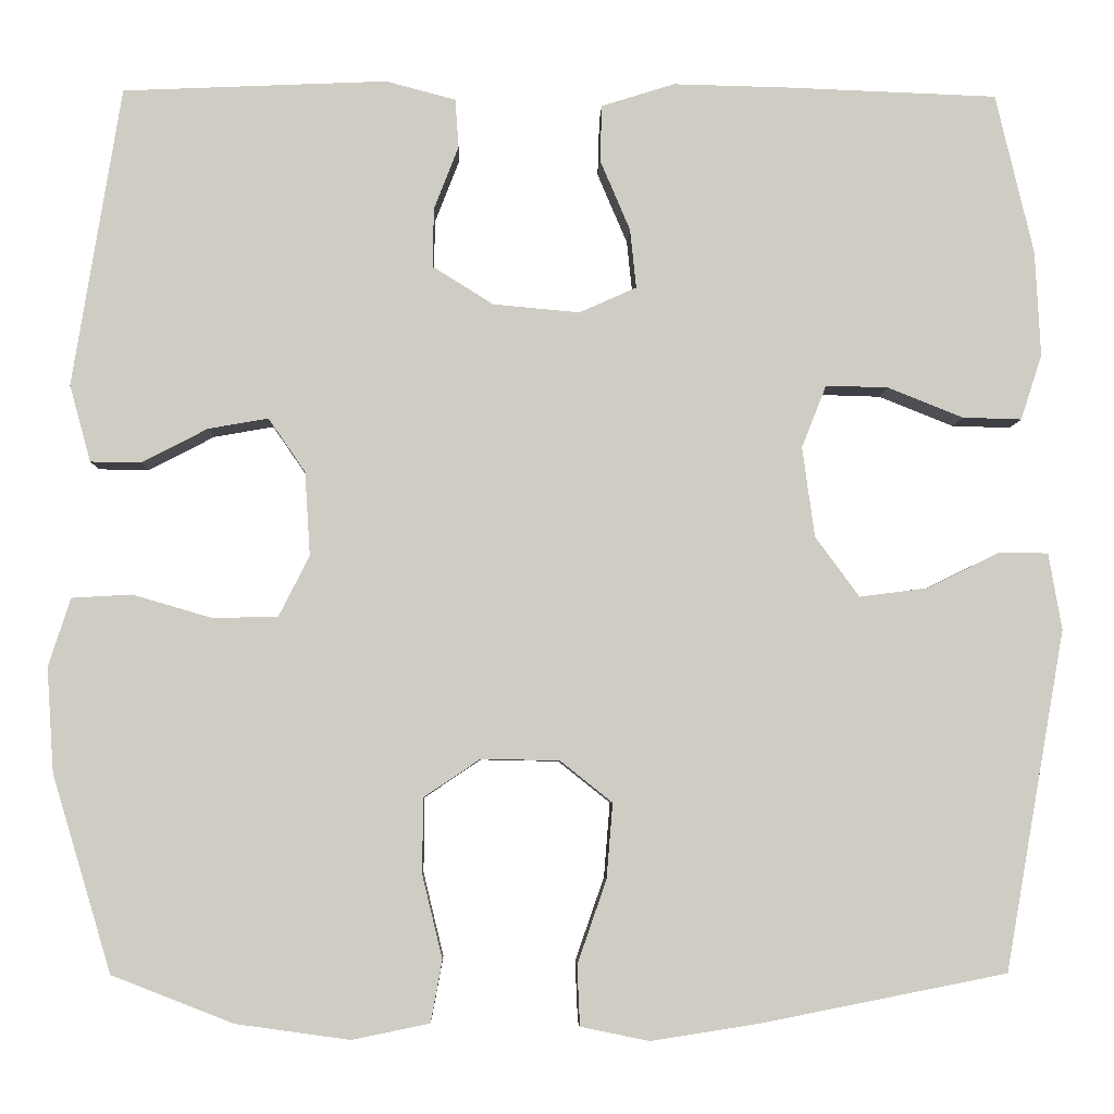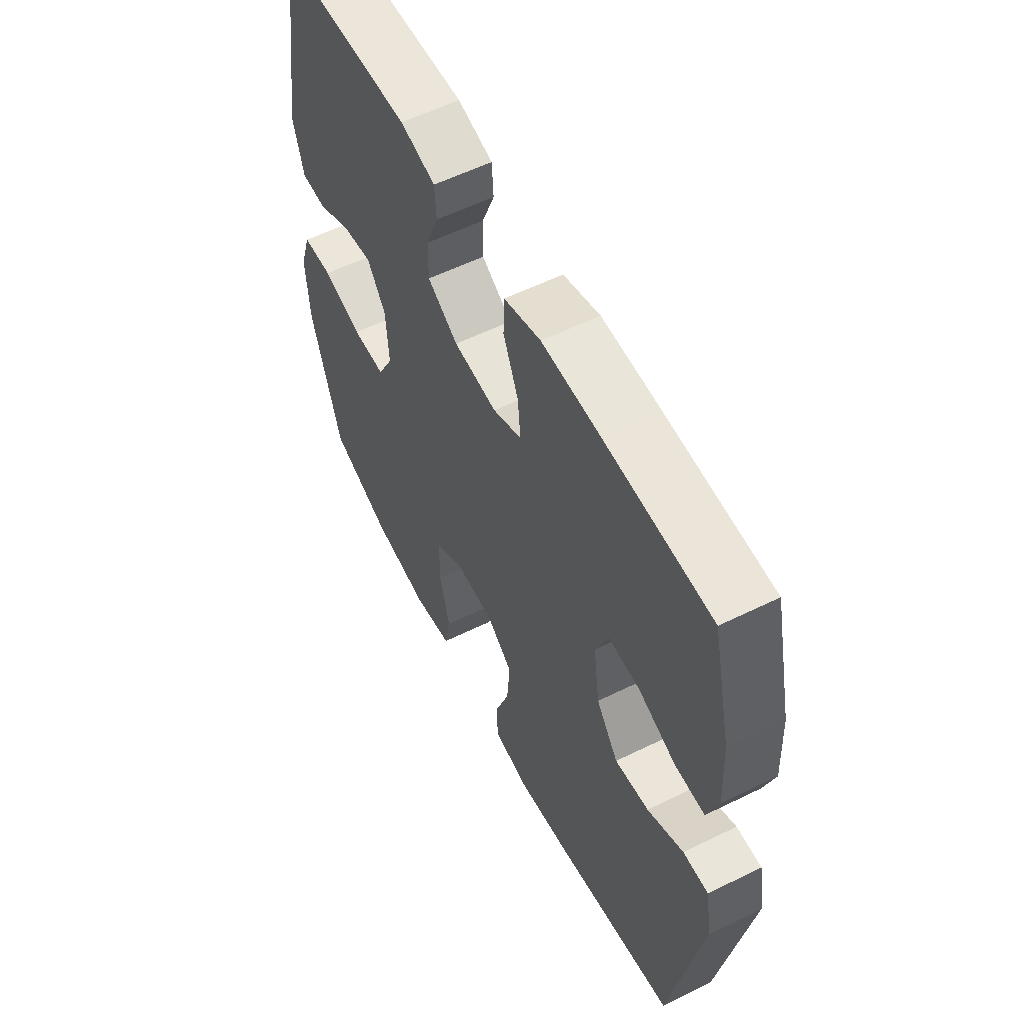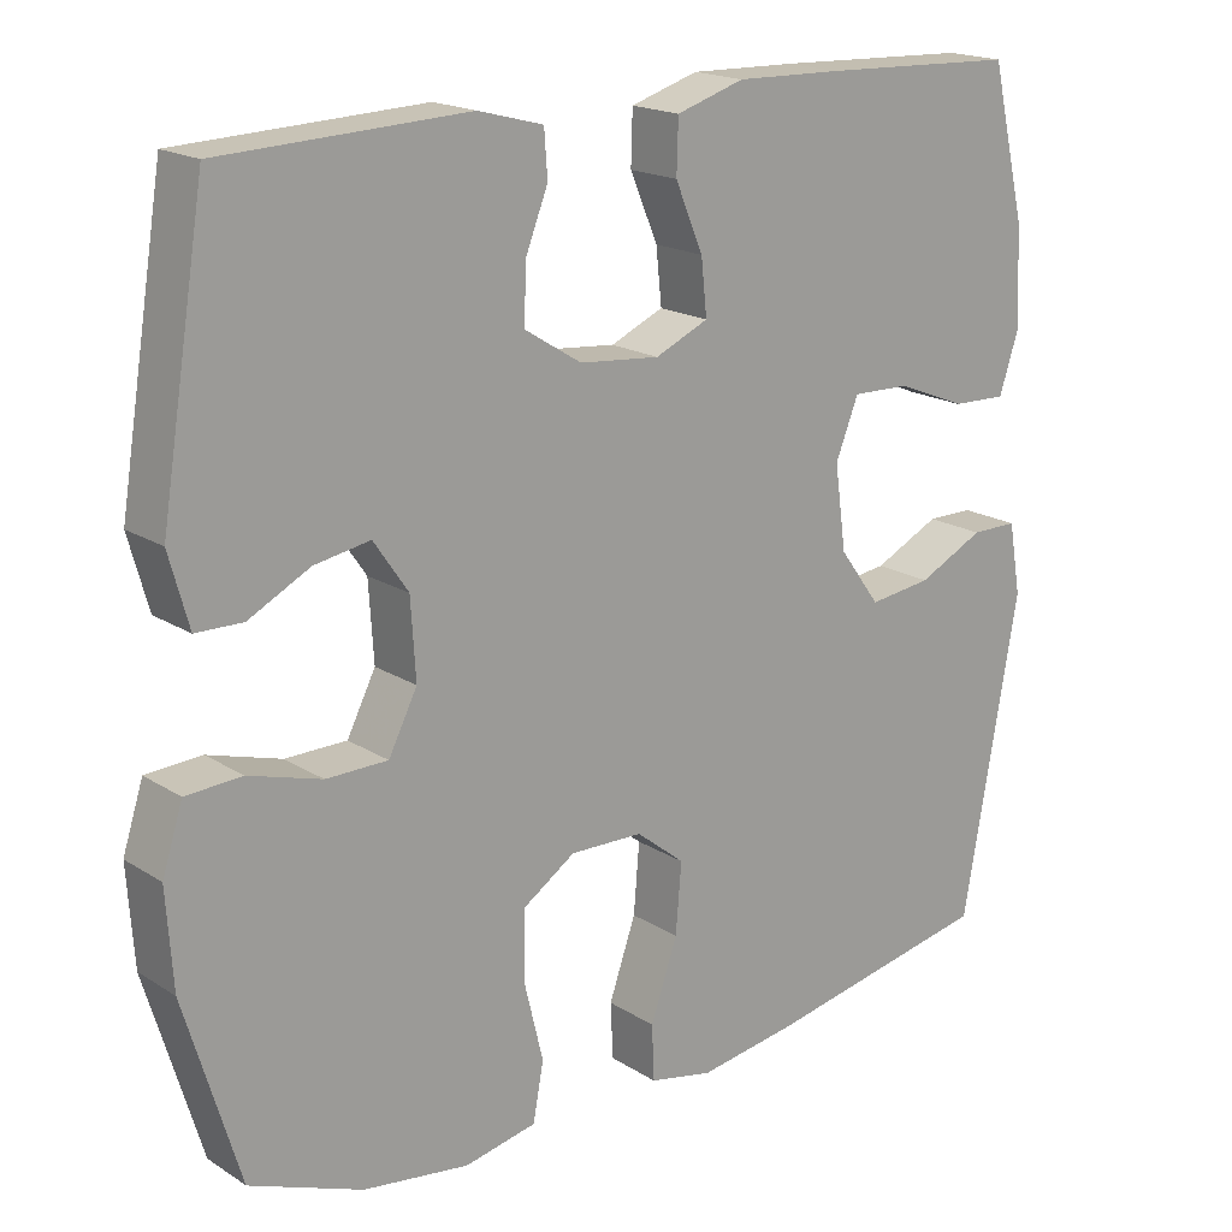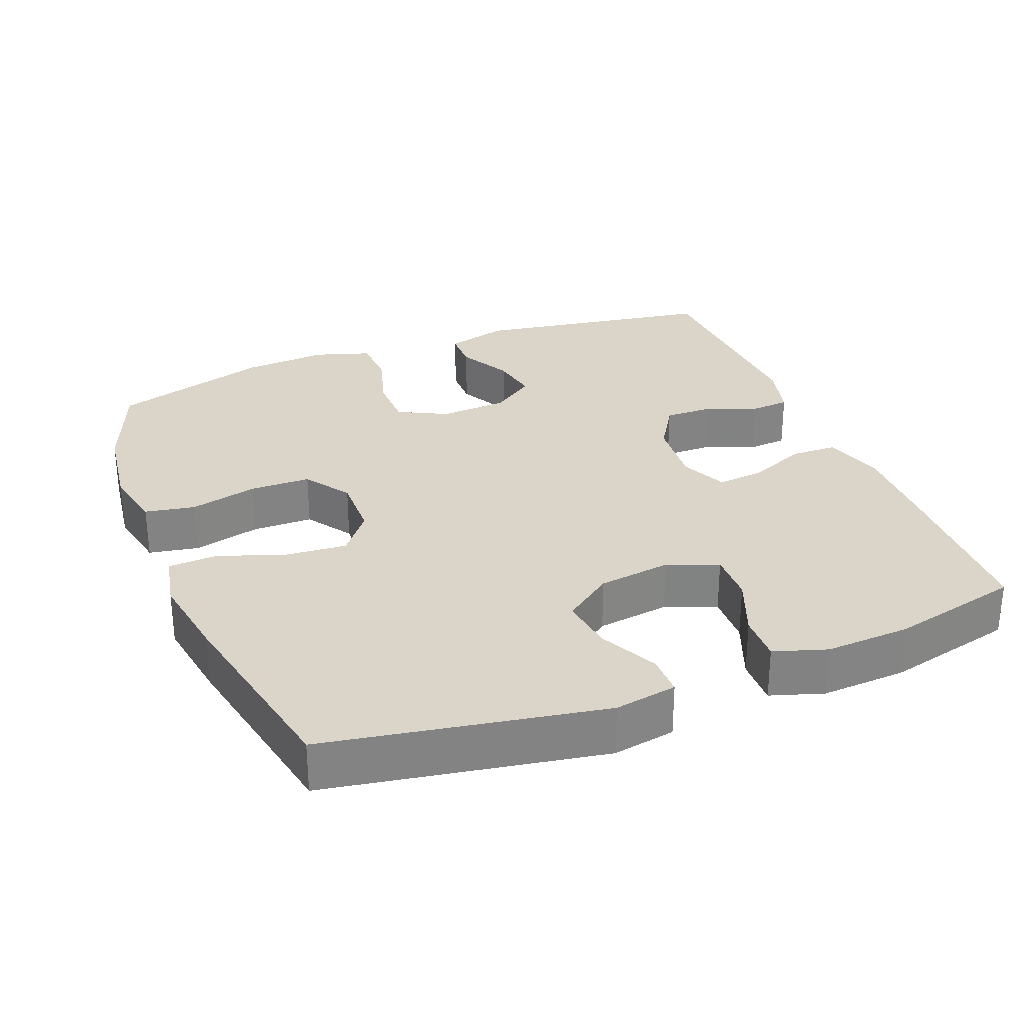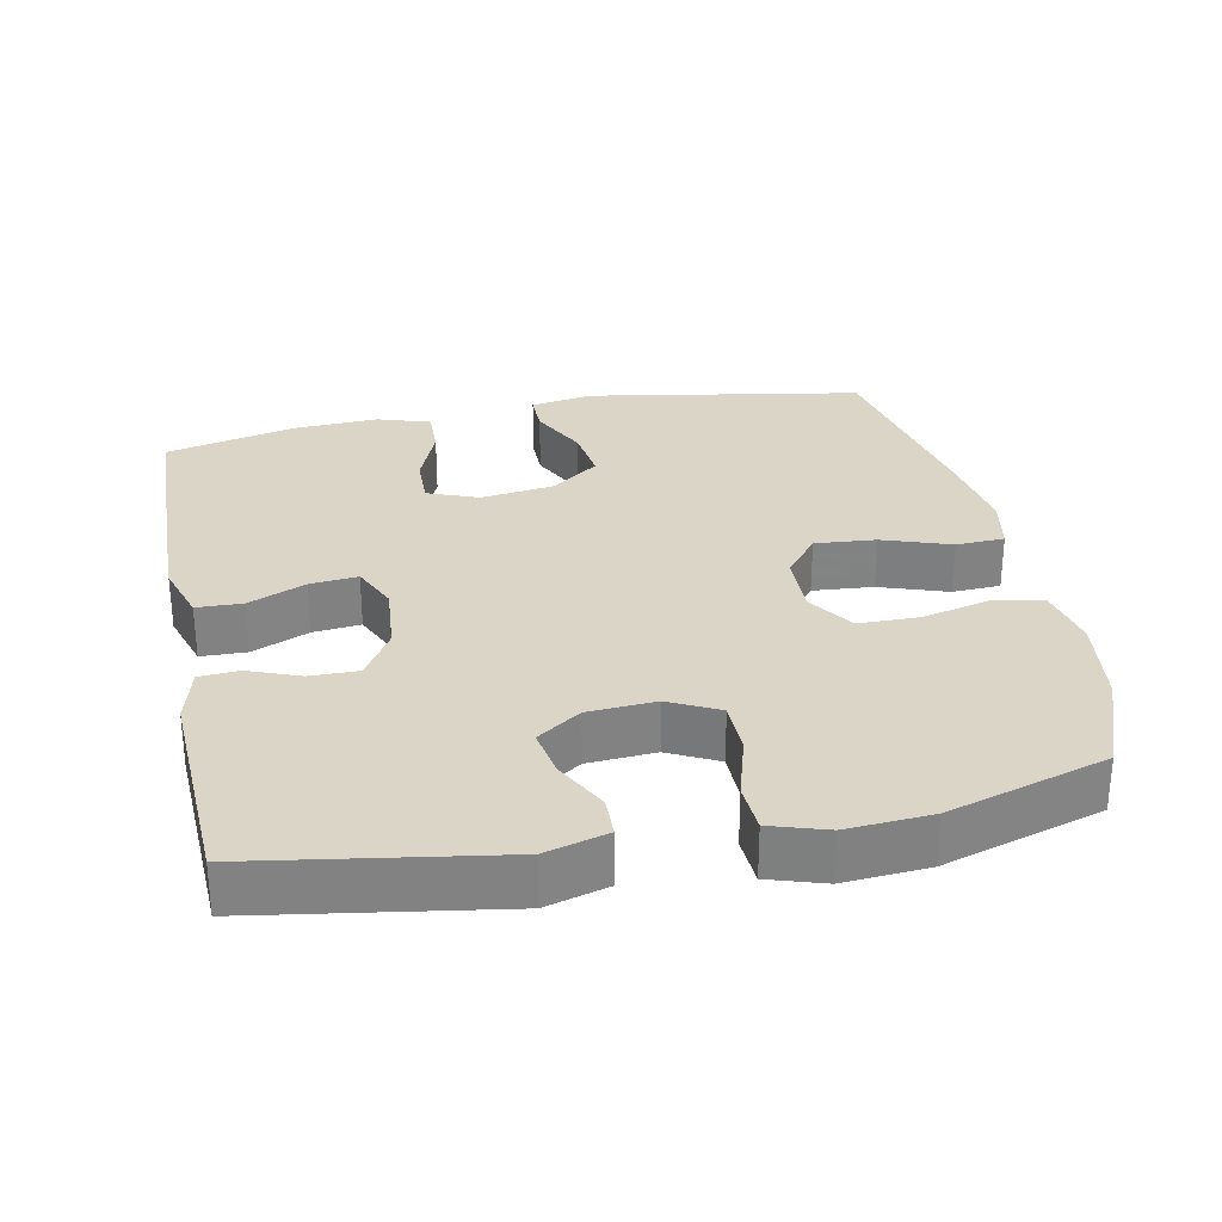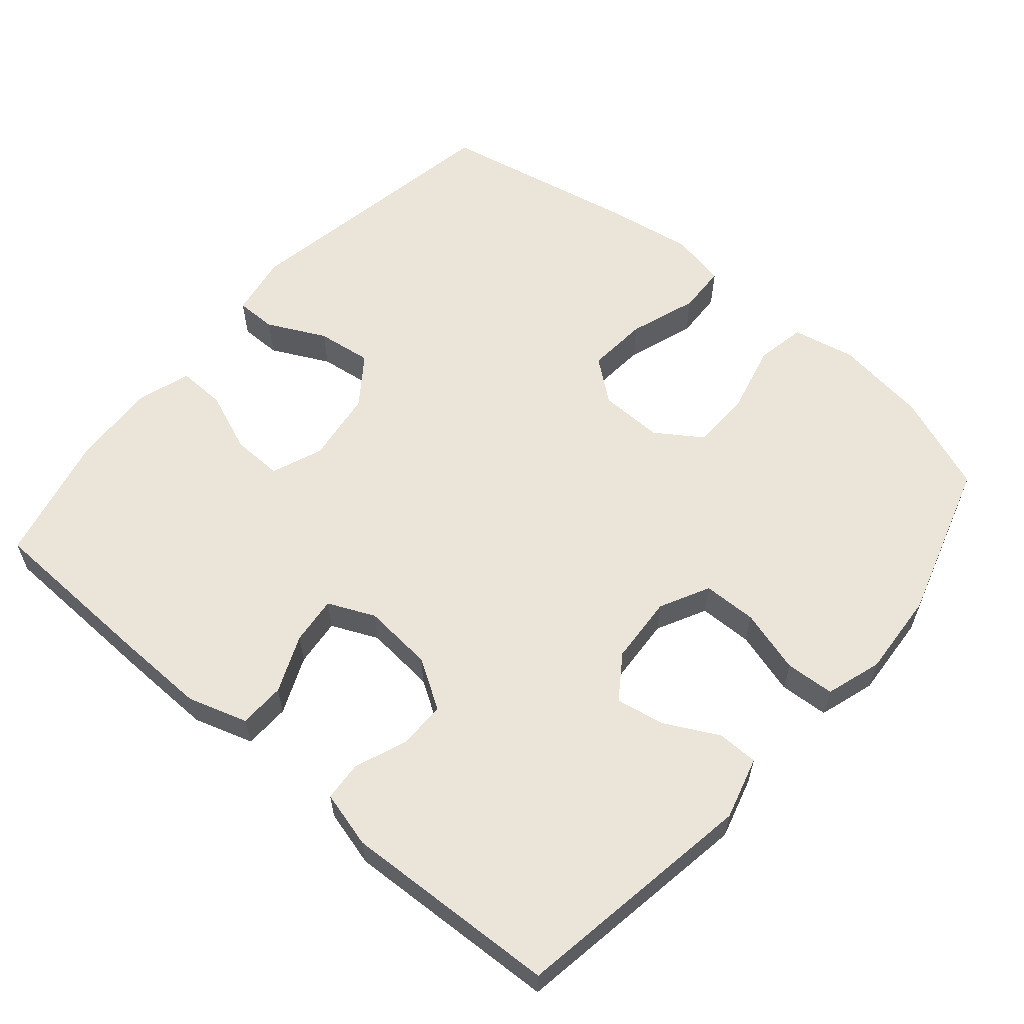
<metadata>
{"format":"obj","ext":"obj","renderer":"f3d","projection":"perspective","resolution":1024,"background":"white","views":[{"elev":-5.1,"azim":178.5,"up":"+Z"},{"elev":57.7,"azim":-117.0,"up":"+Z"},{"elev":18.3,"azim":140.3,"up":"+Z"},{"elev":29.4,"azim":-111.6,"up":"+Y"},{"elev":29.5,"azim":78.5,"up":"+Y"},{"elev":59.3,"azim":40.4,"up":"+Y"}]}
</metadata>
<code>
v -0.5 0.07 0.5
v -0.259 0.07 0.509
v -0.13 0.07 0.512
v -0.047 0.07 0.486
v -0.045 0.07 0.422
v -0.079 0.07 0.342
v -0.086 0.07 0.275
v -0.021 0.07 0.246
v 0.077 0.07 0.255
v 0.146 0.07 0.298
v 0.145 0.07 0.365
v 0.117 0.07 0.437
v 0.121 0.07 0.492
v 0.2 0.07 0.513
v 0.5 0.07 0.5
v 0.555 0.07 0.16
v 0.531 0.07 0.073
v 0.474 0.07 0.072
v 0.399 0.07 0.111
v 0.331 0.07 0.123
v 0.289 0.07 0.062
v 0.283 0.07 -0.033
v 0.318 0.07 -0.102
v 0.393 0.07 -0.103
v 0.482 0.07 -0.077
v 0.55 0.07 -0.081
v 0.575 0.07 -0.159
v 0.567 0.07 -0.277
v 0.5 0.07 -0.5
v 0.362 0.07 -0.554
v 0.233 0.07 -0.572
v 0.145 0.07 -0.554
v 0.132 0.07 -0.484
v 0.155 0.07 -0.389
v 0.154 0.07 -0.304
v 0.09 0.07 -0.261
v 0.001 0.07 -0.263
v -0.058 0.07 -0.31
v -0.051 0.07 -0.395
v -0.018 0.07 -0.49
v -0.021 0.07 -0.558
v -0.099 0.07 -0.574
v -0.221 0.07 -0.555
v -0.5 0.07 -0.5
v -0.568 0.07 -0.115
v -0.553 0.07 -0.028
v -0.496 0.07 -0.028
v -0.415 0.07 -0.068
v -0.338 0.07 -0.078
v -0.288 0.07 -0.01
v -0.274 0.07 0.092
v -0.302 0.07 0.163
v -0.373 0.07 0.161
v -0.458 0.07 0.127
v -0.525 0.07 0.125
v -0.549 0.07 0.199
v -0.543 0.07 0.318
v -0.5 0 0.5
v -0.259 0 0.509
v -0.13 0 0.512
v -0.047 0 0.486
v -0.045 0 0.422
v -0.079 0 0.342
v -0.086 0 0.275
v -0.021 0 0.246
v 0.077 0 0.255
v 0.146 0 0.298
v 0.145 0 0.365
v 0.117 0 0.437
v 0.121 0 0.492
v 0.2 0 0.513
v 0.5 0 0.5
v 0.555 0 0.16
v 0.531 0 0.073
v 0.474 0 0.072
v 0.399 0 0.111
v 0.331 0 0.123
v 0.289 0 0.062
v 0.283 0 -0.033
v 0.318 0 -0.102
v 0.393 0 -0.103
v 0.482 0 -0.077
v 0.55 0 -0.081
v 0.575 0 -0.159
v 0.567 0 -0.277
v 0.5 0 -0.5
v 0.362 0 -0.554
v 0.233 0 -0.572
v 0.145 0 -0.554
v 0.132 0 -0.484
v 0.155 0 -0.389
v 0.154 0 -0.304
v 0.09 0 -0.261
v 0.001 0 -0.263
v -0.058 0 -0.31
v -0.051 0 -0.395
v -0.018 0 -0.49
v -0.021 0 -0.558
v -0.099 0 -0.574
v -0.221 0 -0.555
v -0.5 0 -0.5
v -0.568 0 -0.115
v -0.553 0 -0.028
v -0.496 0 -0.028
v -0.415 0 -0.068
v -0.338 0 -0.078
v -0.288 0 -0.01
v -0.274 0 0.092
v -0.302 0 0.163
v -0.373 0 0.161
v -0.458 0 0.127
v -0.525 0 0.125
v -0.549 0 0.199
v -0.543 0 0.318
f 53 54 55 56
f 52 53 56 57
f 45 46 47 48
f 45 48 49
f 44 45 49
f 43 44 49 50
f 39 40 41 42
f 38 39 42 43
f 31 32 33 34
f 31 34 35
f 30 31 35
f 29 30 35
f 28 29 35 36
f 24 25 26 27
f 23 24 27 28
f 16 17 18 19
f 16 19 20
f 15 16 20
f 14 15 20 21
f 11 12 13 14
f 10 11 14 21
f 3 4 5 6
f 3 6 7
f 2 3 7
f 52 57 1 2
f 51 52 2 7
f 38 43 50 51
f 37 38 51 7
f 36 37 7 8
f 23 28 36
f 22 23 36 8
f 9 10 21 22
f 8 9 22
f 113 112 111 110
f 114 113 110 109
f 105 104 103 102
f 106 105 102
f 106 102 101
f 107 106 101 100
f 99 98 97 96
f 100 99 96 95
f 91 90 89 88
f 92 91 88
f 92 88 87
f 92 87 86
f 93 92 86 85
f 84 83 82 81
f 85 84 81 80
f 76 75 74 73
f 77 76 73
f 77 73 72
f 78 77 72 71
f 71 70 69 68
f 78 71 68 67
f 63 62 61 60
f 64 63 60
f 64 60 59
f 59 58 114 109
f 64 59 109 108
f 108 107 100 95
f 64 108 95 94
f 65 64 94 93
f 93 85 80
f 65 93 80 79
f 79 78 67 66
f 79 66 65
f 1 58 59 2
f 2 59 60 3
f 3 60 61 4
f 4 61 62 5
f 5 62 63 6
f 6 63 64 7
f 7 64 65 8
f 8 65 66 9
f 9 66 67 10
f 10 67 68 11
f 11 68 69 12
f 12 69 70 13
f 13 70 71 14
f 14 71 72 15
f 15 72 73 16
f 16 73 74 17
f 17 74 75 18
f 18 75 76 19
f 19 76 77 20
f 20 77 78 21
f 21 78 79 22
f 22 79 80 23
f 23 80 81 24
f 24 81 82 25
f 25 82 83 26
f 26 83 84 27
f 27 84 85 28
f 28 85 86 29
f 29 86 87 30
f 30 87 88 31
f 31 88 89 32
f 32 89 90 33
f 33 90 91 34
f 34 91 92 35
f 35 92 93 36
f 36 93 94 37
f 37 94 95 38
f 38 95 96 39
f 39 96 97 40
f 40 97 98 41
f 41 98 99 42
f 42 99 100 43
f 43 100 101 44
f 44 101 102 45
f 45 102 103 46
f 46 103 104 47
f 47 104 105 48
f 48 105 106 49
f 49 106 107 50
f 50 107 108 51
f 51 108 109 52
f 52 109 110 53
f 53 110 111 54
f 54 111 112 55
f 55 112 113 56
f 56 113 114 57
f 57 114 58 1

</code>
